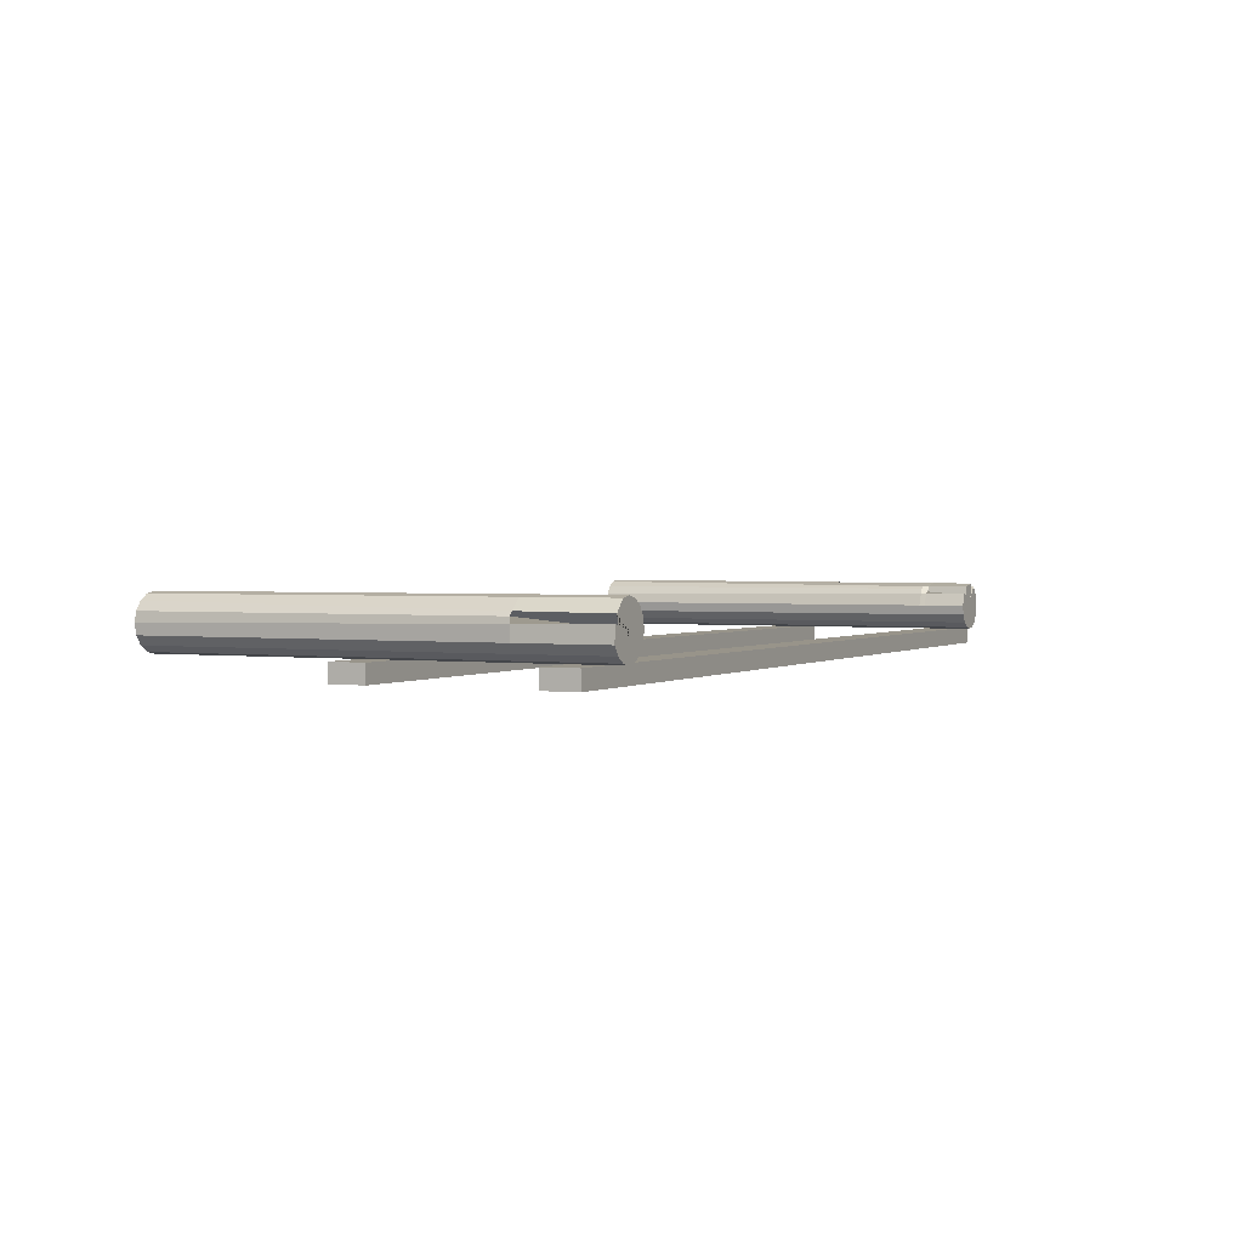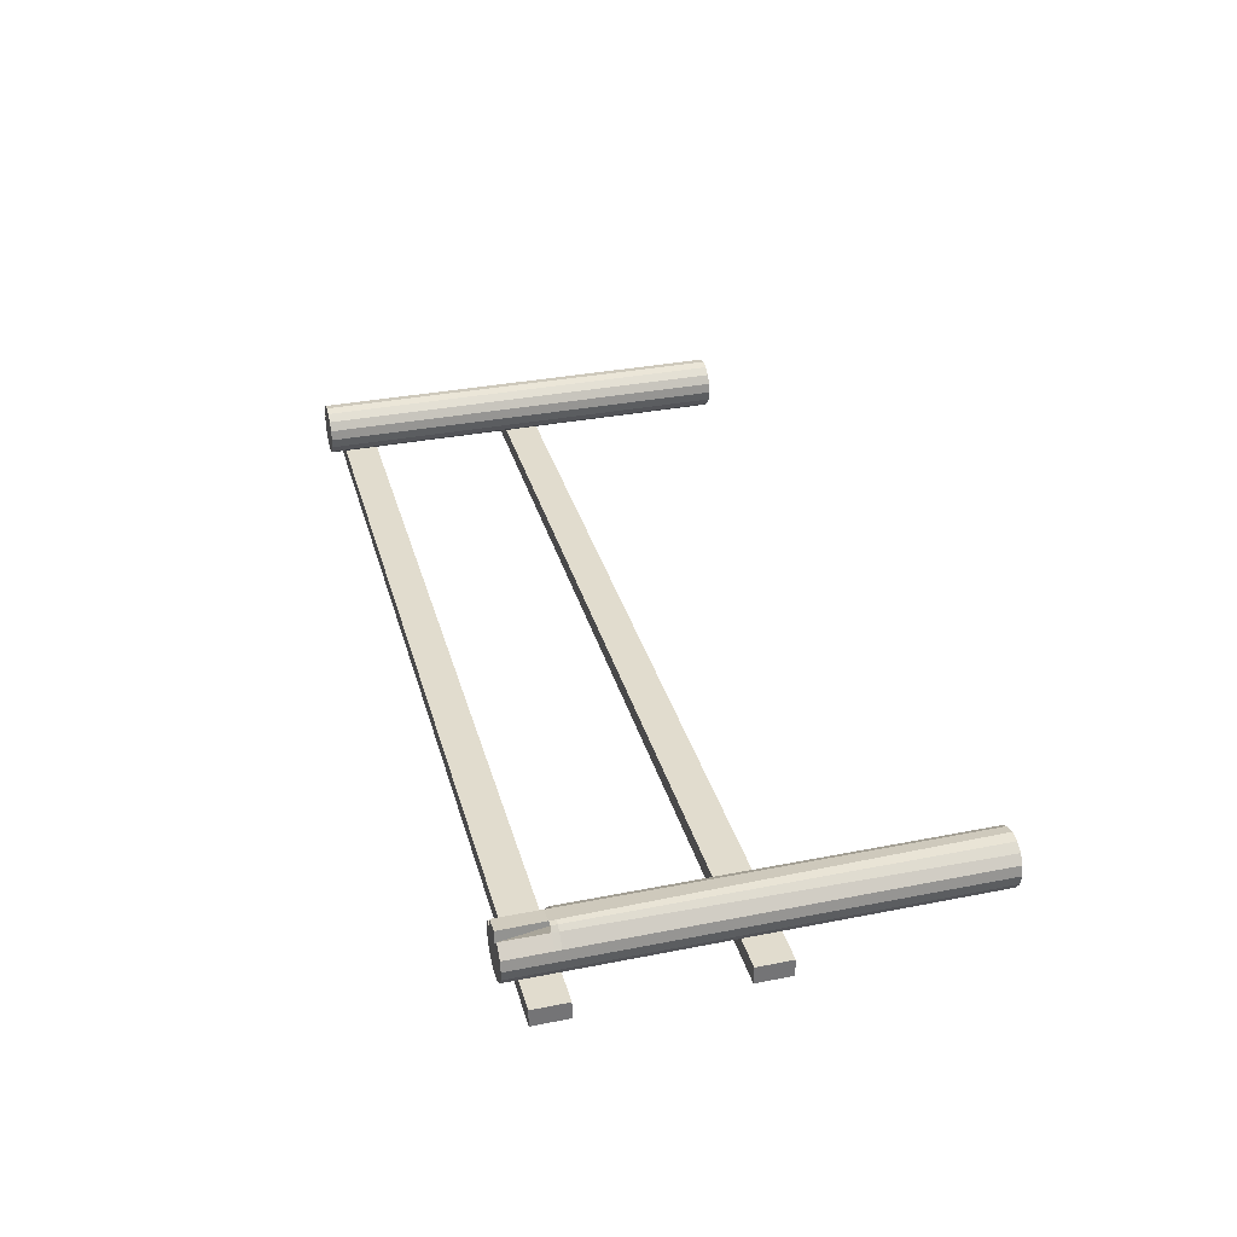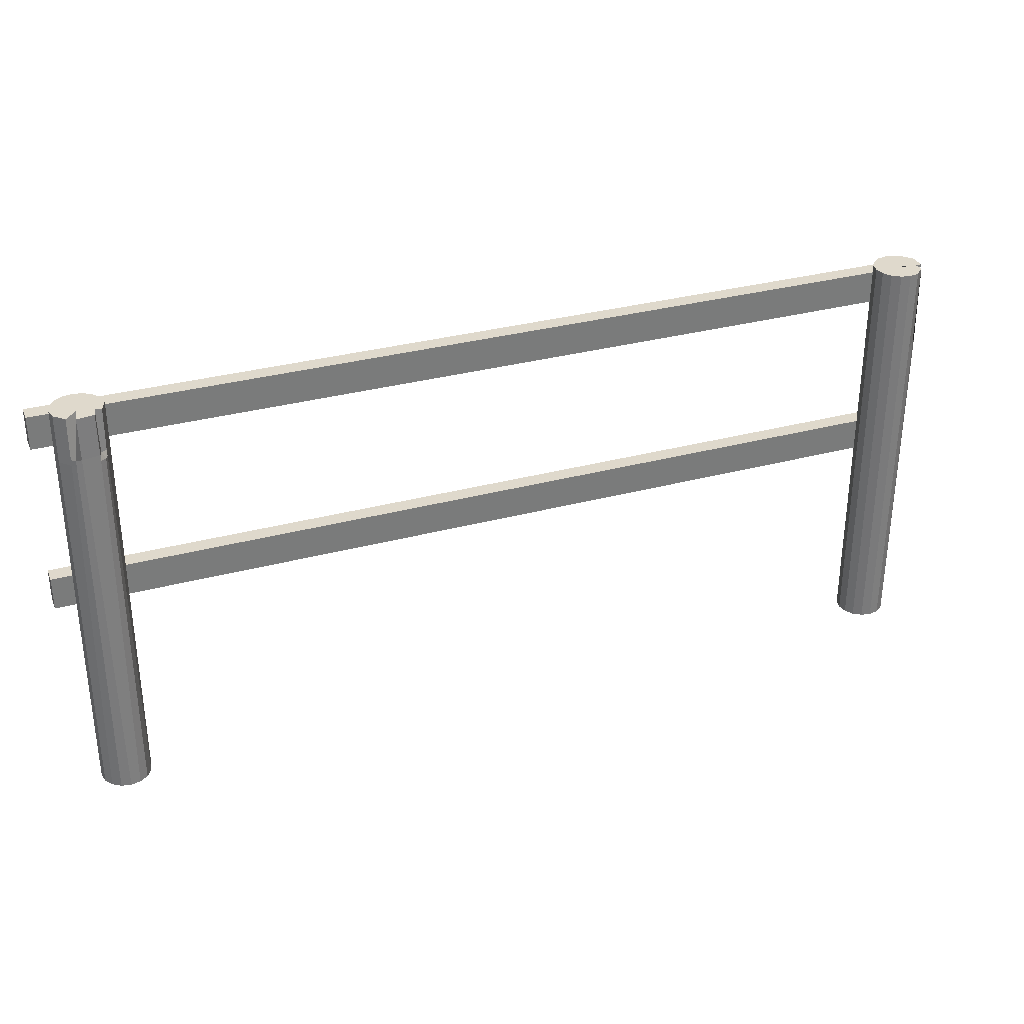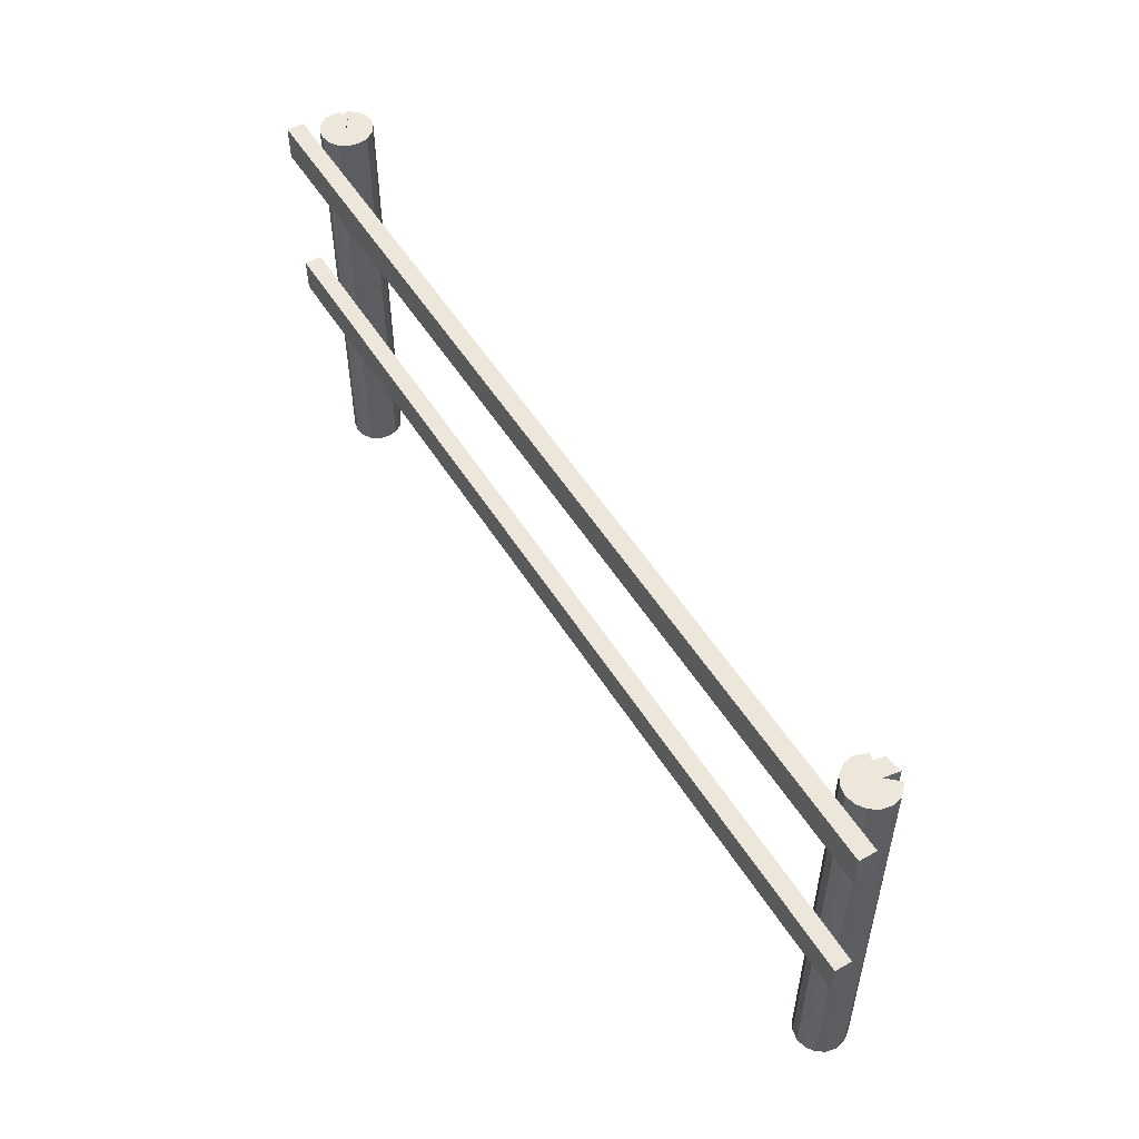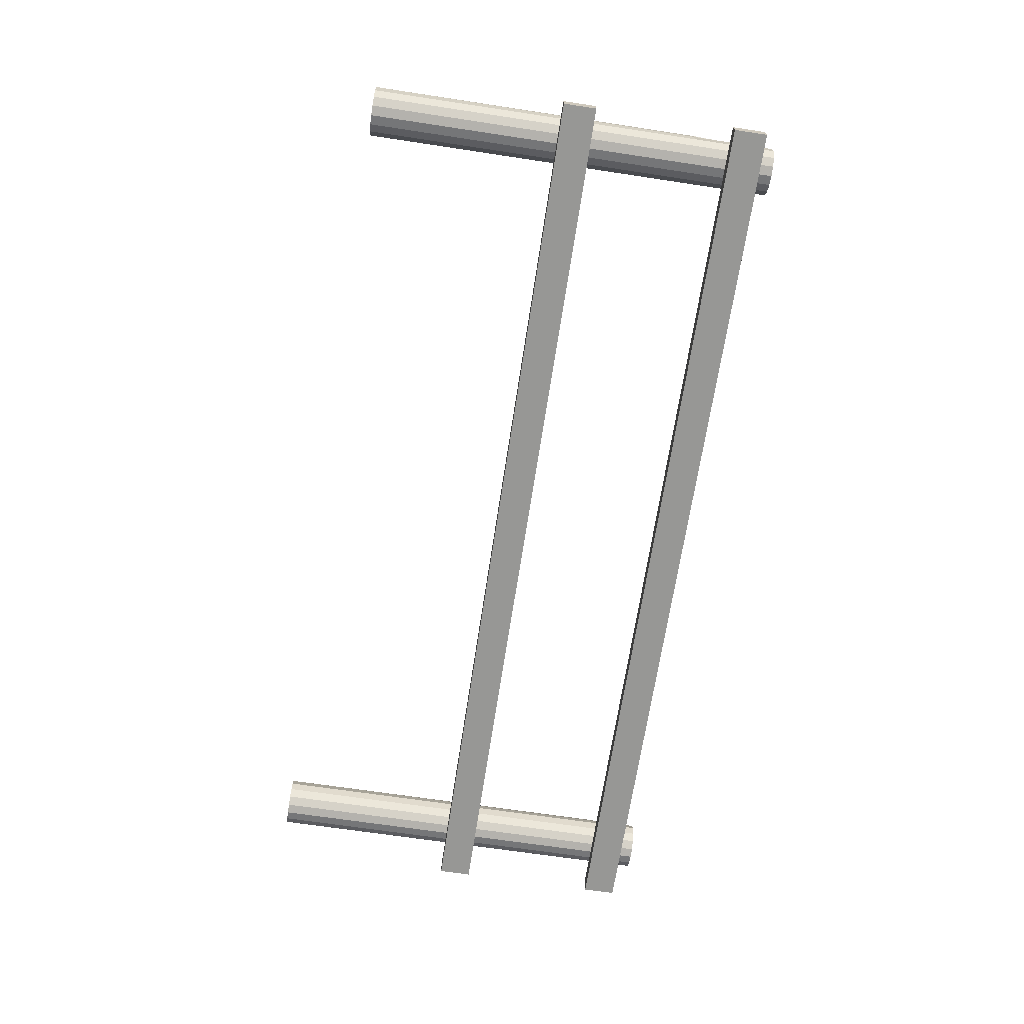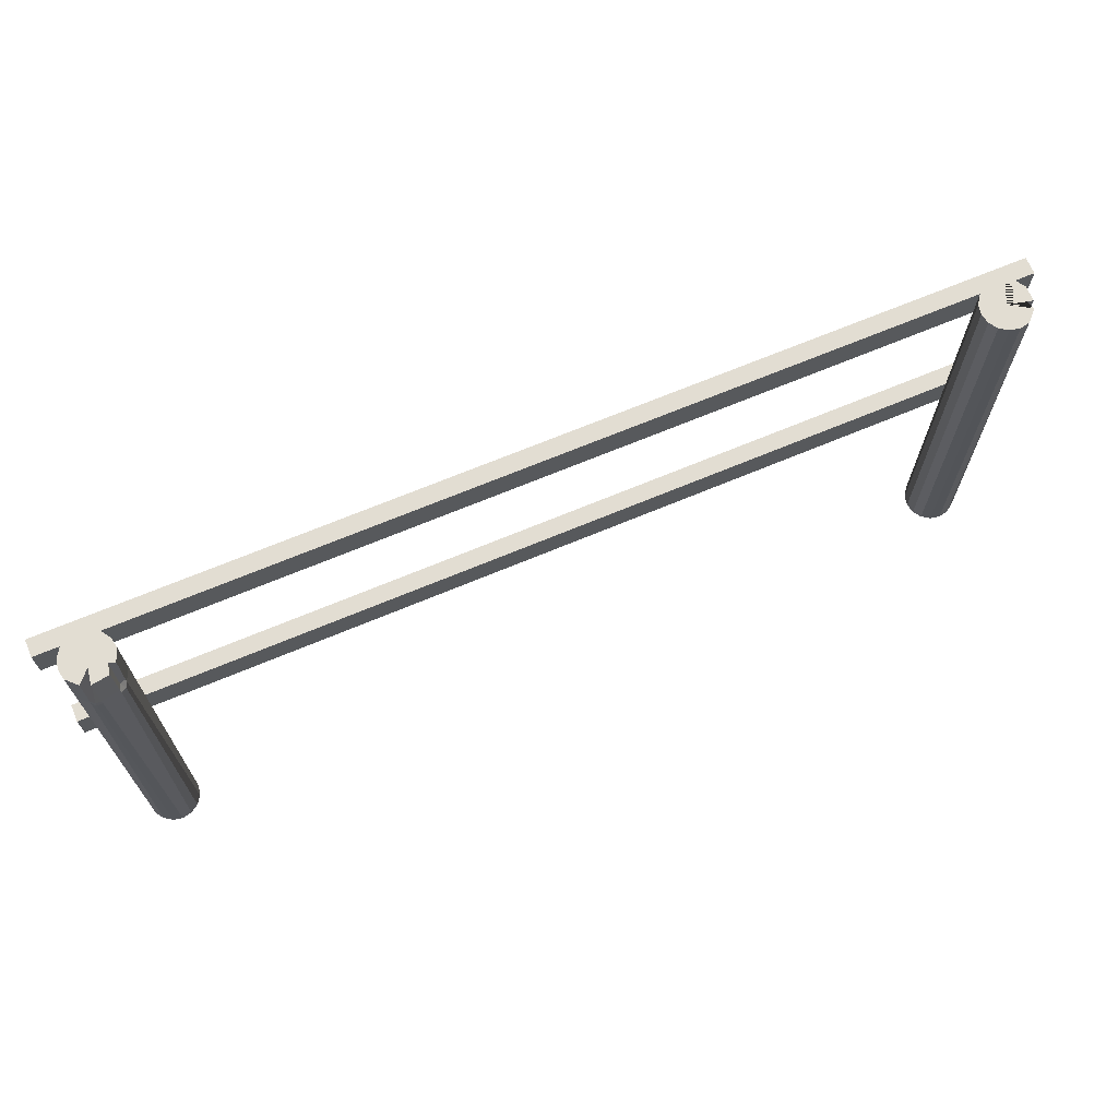
<metadata>
{"format":"obj","ext":"obj","renderer":"f3d","projection":"perspective","resolution":1024,"background":"white","views":[{"elev":1.8,"azim":115.9,"up":"+Z"},{"elev":34.0,"azim":-105.0,"up":"+Z"},{"elev":32.3,"azim":-20.6,"up":"+Y"},{"elev":52.9,"azim":-121.2,"up":"+Y"},{"elev":-68.1,"azim":81.4,"up":"+Z"},{"elev":68.3,"azim":-22.8,"up":"+Y"}]}
</metadata>
<code>
o Fence_Cylinder.001
v 0 0 -0.3
v 0 5 -0.3
v 0.1148 0 -0.2772
v 0.1148 5 -0.2772
v 0.2121 0 -0.2121
v 0.2121 5 -0.2121
v 0.2772 0 -0.1148
v 0.2772 5 -0.1148
v 0.3 0 0
v 0.3 5 0
v 0.2772 0 0.1148
v 0.2447 5 0.1473
v 0.2121 0 0.2121
v 0.169 5 0.1251
v 0.1148 0 0.2772
v 0.1473 5 0.2447
v 0 0 0.3
v -0.05467 5 0.2774
v -0.1148 0 0.2772
v -0.02426 5 0.0913
v -0.2121 0 0.2121
v -0.1575 5 0.2348
v -0.2772 0 0.1148
v -0.2772 5 0.1148
v -0.3 0 -0
v -0.3 5 -0
v -0.2772 0 -0.1148
v -0.2772 5 -0.1148
v -0.2121 0 -0.2121
v -0.2121 5 -0.2121
v -0.1148 0 -0.2772
v -0.1148 5 -0.2772
v 10 0 -0.3
v 10 5 -0.3
v 10.11 0 -0.2772
v 10.11 5 -0.2772
v 10.21 0 -0.2121
v 10.21 5 -0.2121
v 10.28 0 -0.1148
v 10.28 5 -0.1148
v 10.3 0 0
v 10.27 5 0.06364
v 10.28 0 0.1148
v 9.994 5 0.000536
v 10.21 0 0.2121
v 10.24 5 0.1485
v 10.11 0 0.2772
v 10.11 5 0.2772
v 10 0 0.3
v 10 5 0.3
v 9.885 0 0.2772
v 9.885 5 0.2772
v 9.788 0 0.2121
v 9.788 5 0.2121
v 9.723 0 0.1148
v 9.723 5 0.1148
v 9.7 0 -0
v 9.7 5 -0
v 9.723 0 -0.1148
v 9.723 5 -0.1148
v 9.788 0 -0.2121
v 9.788 5 -0.2121
v 9.885 0 -0.2772
v 9.885 5 -0.2772
v -0.52 2.3 -0.5
v -0.52 2.7 -0.5
v 10.52 2.3 -0.5
v 10.52 2.7 -0.5
v -0.52 2.3 -0.3
v -0.52 2.7 -0.3
v 10.52 2.3 -0.3
v 10.52 2.7 -0.3
v -0.52 4.409 -0.5
v -0.52 4.809 -0.5
v 10.52 4.409 -0.5
v 10.52 4.809 -0.5
v -0.52 4.409 -0.3
v -0.52 4.809 -0.3
v 10.52 4.409 -0.3
v 10.52 4.809 -0.3
v 10 4 -0.3
v 10.11 4 -0.2772
v 10.21 4 -0.2121
v 10.28 4 -0.1148
v 10.28 4 0.05303
v 10.28 4 0.1148
v 10.23 4 0.1591
v 10.11 4 0.2772
v 10 4 0.3
v 9.885 4 0.2772
v 9.788 4 0.2121
v 9.723 4 0.1148
v 9.7 4 -0
v 9.723 4 -0.1148
v 9.788 4 -0.2121
v 9.885 4 -0.2772
v 0 4.5 -0.3
v 0.1148 4.5 -0.2772
v 0.2121 4.5 -0.2121
v 0.2772 4.5 -0.1148
v 0.3 4.5 0
v 0.2376 4.5 0.1544
v 0.1743 4.5 0.1741
v 0.1544 4.5 0.2376
v -0.0509 4.5 0.2789
v -0.1148 4.5 0.2772
v -0.1612 4.5 0.2332
v -0.2772 4.5 0.1148
v -0.3 4.5 -0
v -0.2772 4.5 -0.1148
v -0.2121 4.5 -0.2121
v -0.1148 4.5 -0.2772
v 0.1148 4.43 -0.2772
v 0.2121 4.43 -0.2121
v 0.2772 4.43 -0.1148
v 0.3 4.43 0
v 0.2382 4.43 0.1538
v 0.2121 4.43 0.2121
v 0.1538 4.43 0.2382
v -0.05011 4.43 0.2792
v -0.1148 4.43 0.2772
v -0.162 4.43 0.2329
v -0.2772 4.43 0.1148
v -0.3 4.43 -0
v -0.2772 4.43 -0.1148
v -0.2121 4.43 -0.2121
v -0.1148 4.43 -0.2772
v 0 4.43 -0.3
f 97 2 4 98
f 98 4 6 99
f 99 6 8 100
f 100 8 10 101
f 101 10 12 102
f 102 12 14 103
f 103 14 16 104
f 104 16 18 105
f 105 18 20 106
f 106 20 22 107
f 107 22 24 108
f 108 24 26 109
f 109 26 28 110
f 110 28 30 111
f 4 2 32 30 28 26 24 22 20 18 16 14 12 10 8 6
f 111 30 32 112
f 112 32 2 97
f 1 3 5 7 9 11 13 15 17 19 21 23 25 27 29 31
f 81 34 36 82
f 82 36 38 83
f 83 38 40 84
f 84 40 42 85
f 85 42 44 86
f 86 44 46 87
f 87 46 48 88
f 88 48 50 89
f 89 50 52 90
f 90 52 54 91
f 91 54 56 92
f 92 56 58 93
f 93 58 60 94
f 94 60 62 95
f 36 34 64 62 60 58 56 54 52 50 48 46 44 42 40 38
f 95 62 64 96
f 96 64 34 81
f 33 35 37 39 41 43 45 47 49 51 53 55 57 59 61 63
f 69 70 66 65
f 65 66 68 67
f 70 69 71 72
f 68 66 70 72
f 65 67 71 69
f 67 68 72 71
f 77 78 74 73
f 73 74 76 75
f 78 77 79 80
f 76 74 78 80
f 73 75 79 77
f 75 76 80 79
f 63 96 81 33
f 61 95 96 63
f 59 94 95 61
f 57 93 94 59
f 55 92 93 57
f 53 91 92 55
f 51 90 91 53
f 49 89 90 51
f 47 88 89 49
f 45 87 88 47
f 43 86 87 45
f 41 85 86 43
f 39 84 85 41
f 37 83 84 39
f 35 82 83 37
f 33 81 82 35
f 127 112 97 128
f 126 111 112 127
f 125 110 111 126
f 124 109 110 125
f 123 108 109 124
f 122 107 108 123
f 121 106 107 122
f 120 105 106 121
f 119 104 105 120
f 118 103 104 119
f 117 102 103 118
f 116 101 102 117
f 115 100 101 116
f 114 99 100 115
f 113 98 99 114
f 128 97 98 113
f 1 128 113 3
f 3 113 114 5
f 5 114 115 7
f 7 115 116 9
f 9 116 117 11
f 11 117 118 13
f 13 118 119 15
f 15 119 120 17
f 17 120 121 19
f 19 121 122 21
f 21 122 123 23
f 23 123 124 25
f 25 124 125 27
f 27 125 126 29
f 29 126 127 31
f 31 127 128 1

</code>
